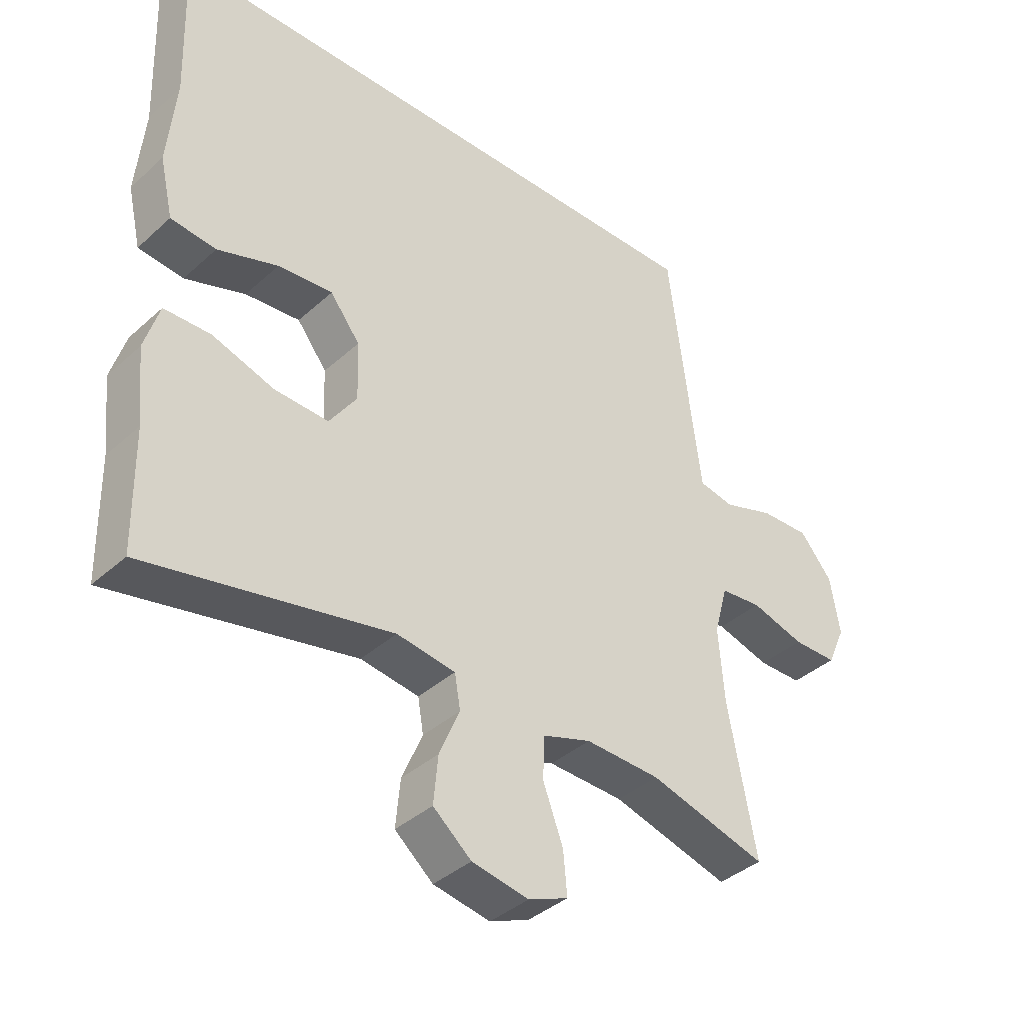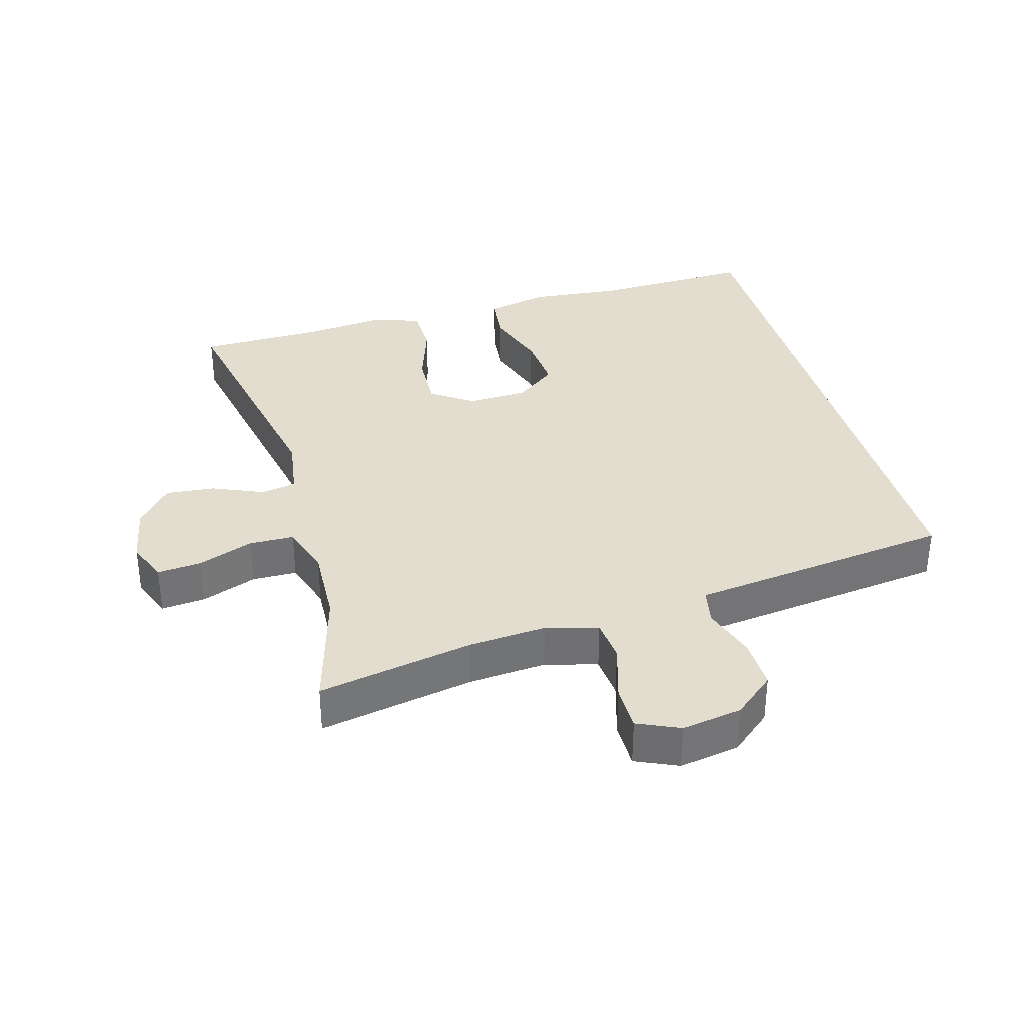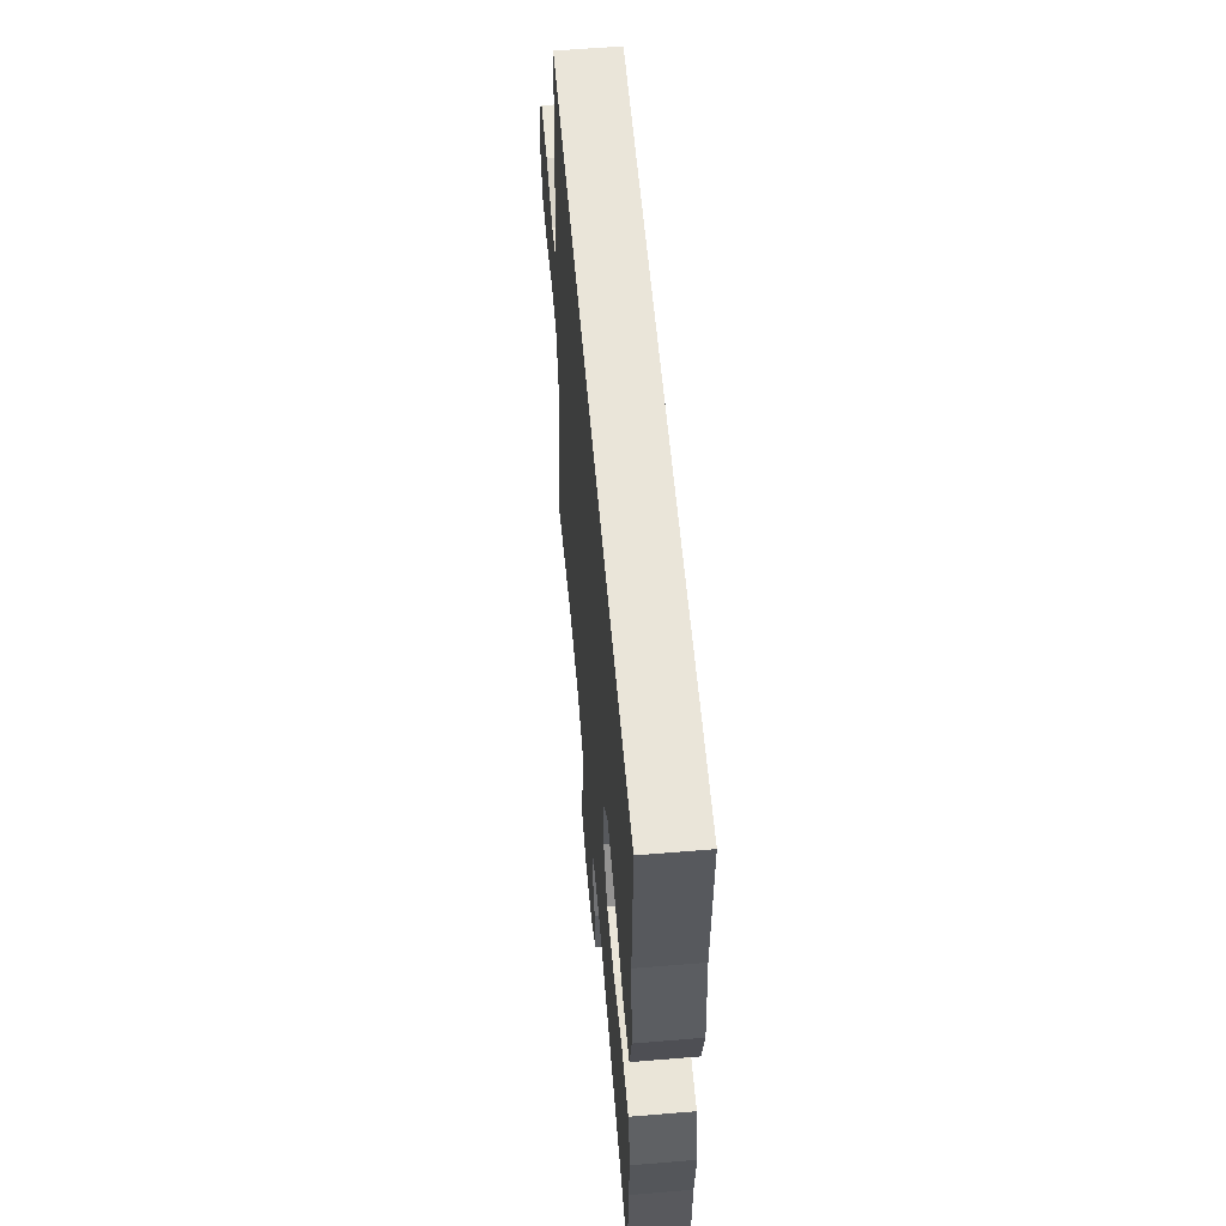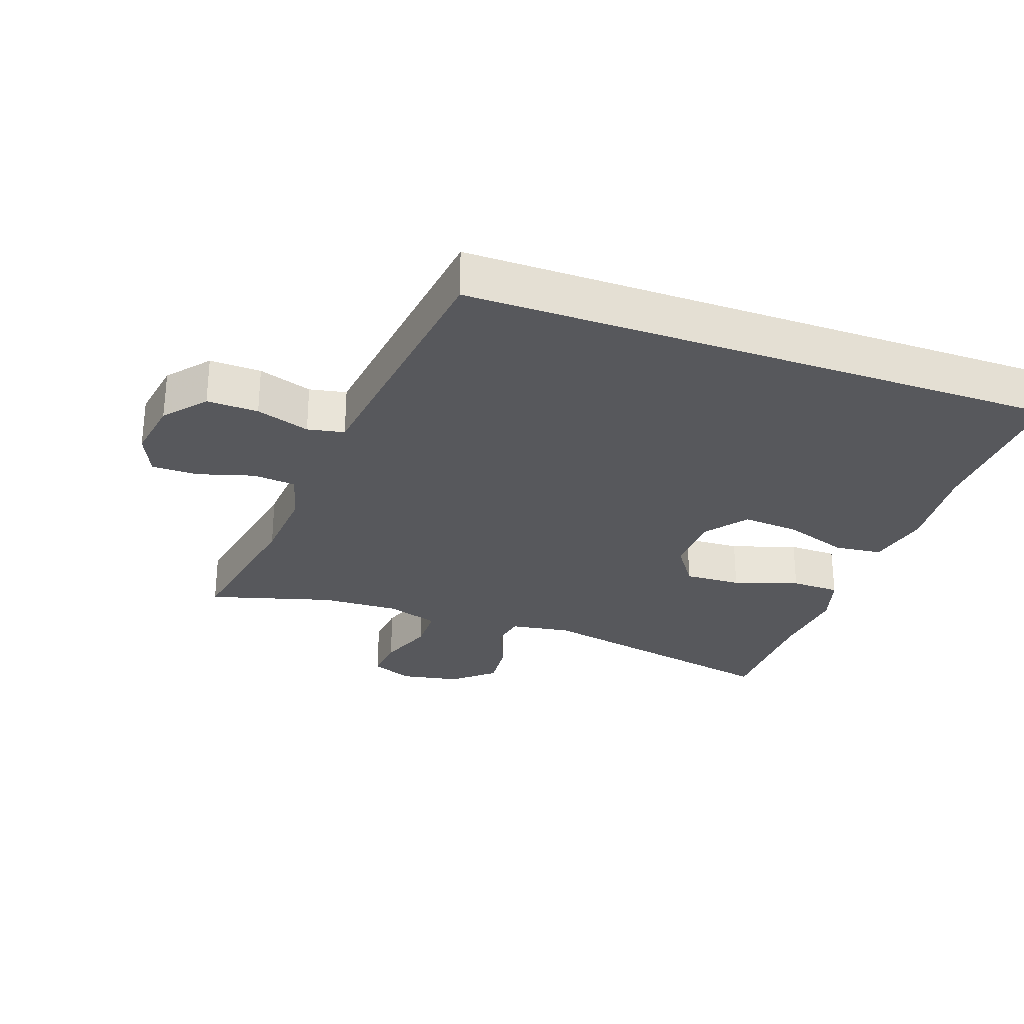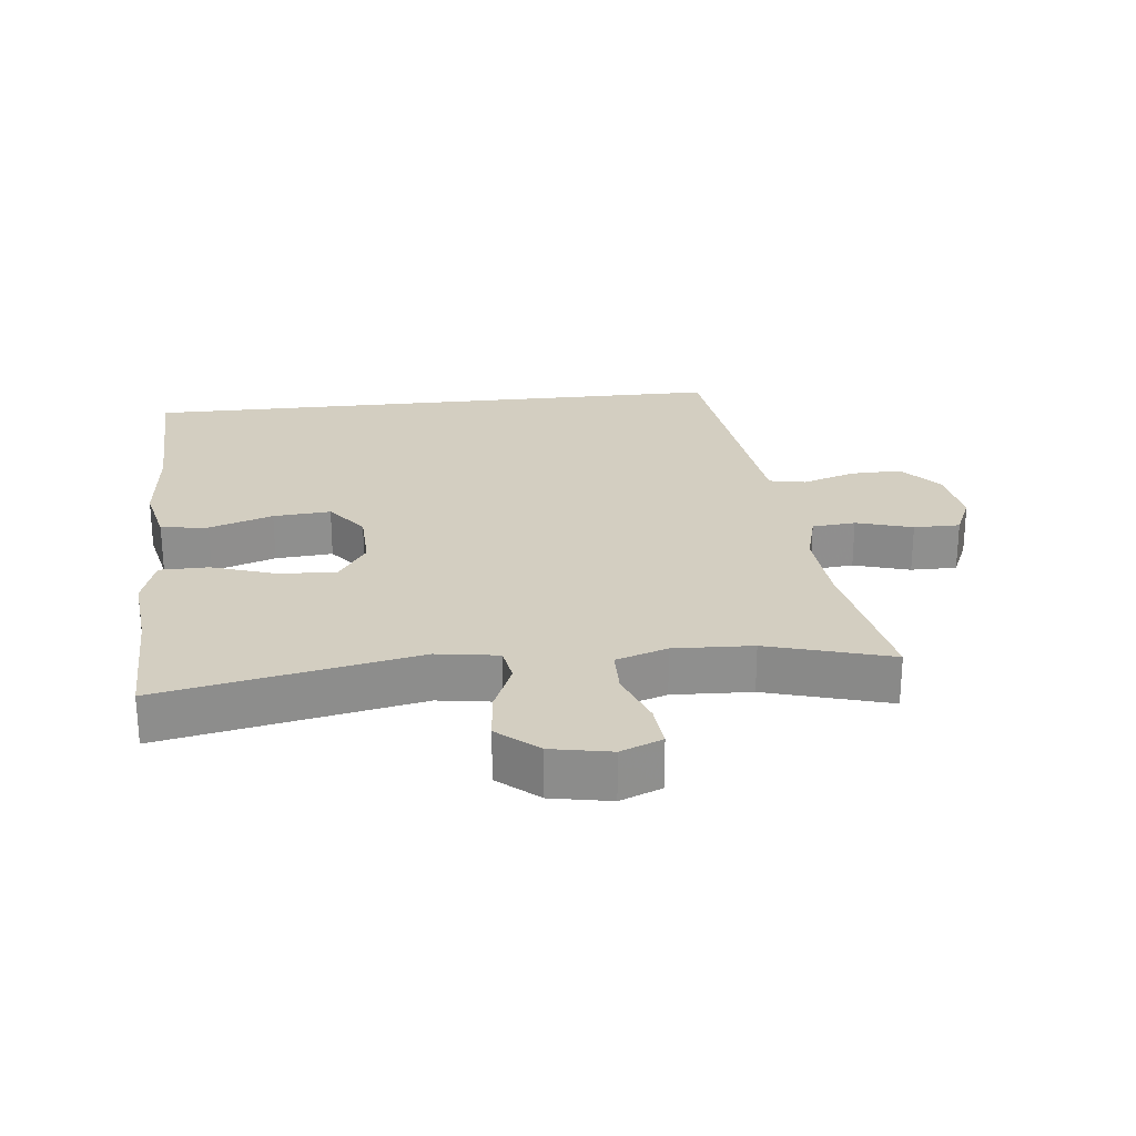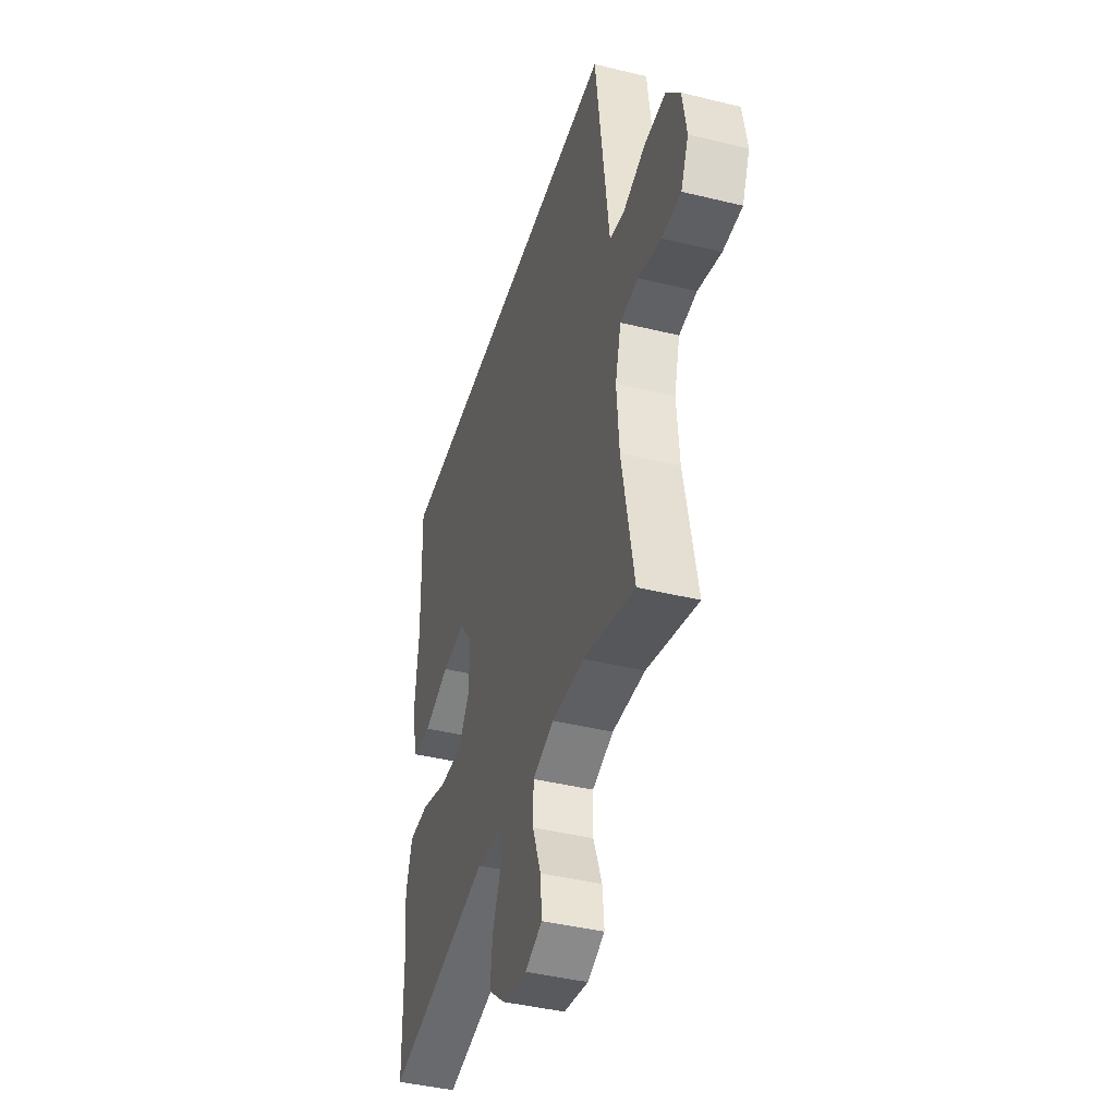
<metadata>
{"format":"obj","ext":"obj","renderer":"f3d","projection":"perspective","resolution":1024,"background":"white","views":[{"elev":-38.3,"azim":138.6,"up":"+Z"},{"elev":35.0,"azim":-105.6,"up":"+Y"},{"elev":58.3,"azim":85.1,"up":"+Z"},{"elev":-28.8,"azim":-19.5,"up":"+Y"},{"elev":25.2,"azim":173.8,"up":"+Y"},{"elev":-42.0,"azim":-106.4,"up":"+Z"}]}
</metadata>
<code>
v 0.512 0.07 0.5
v 0.504 0.07 0.26
v 0.517 0.07 0.121
v 0.496 0.07 0.028
v 0.425 0.07 0.02
v 0.33 0.07 0.052
v 0.244 0.07 0.059
v 0.197 0.07 -0.002
v 0.194 0.07 -0.094
v 0.237 0.07 -0.156
v 0.322 0.07 -0.152
v 0.419 0.07 -0.12
v 0.492 0.07 -0.121
v 0.515 0.07 -0.196
v 0.503 0.07 -0.313
v 0.5 0.07 -0.5
v 0.117 0.07 -0.424
v 0.025 0.07 -0.438
v 0.016 0.07 -0.491
v 0.048 0.07 -0.566
v 0.055 0.07 -0.64
v -0.005 0.07 -0.691
v -0.094 0.07 -0.708
v -0.156 0.07 -0.683
v -0.15 0.07 -0.617
v -0.119 0.07 -0.534
v -0.12 0.07 -0.467
v -0.197 0.07 -0.442
v -0.315 0.07 -0.447
v -0.5 0.07 -0.5
v -0.456 0.07 -0.268
v -0.447 0.07 -0.151
v -0.468 0.07 -0.073
v -0.533 0.07 -0.067
v -0.617 0.07 -0.092
v -0.686 0.07 -0.092
v -0.714 0.07 -0.029
v -0.699 0.07 0.061
v -0.648 0.07 0.122
v -0.571 0.07 0.12
v -0.491 0.07 0.094
v -0.436 0.07 0.105
v -0.425 0.07 0.192
v -0.386 0.07 0.5
v 0.512 0 0.5
v 0.504 0 0.26
v 0.517 0 0.121
v 0.496 0 0.028
v 0.425 0 0.02
v 0.33 0 0.052
v 0.244 0 0.059
v 0.197 0 -0.002
v 0.194 0 -0.094
v 0.237 0 -0.156
v 0.322 0 -0.152
v 0.419 0 -0.12
v 0.492 0 -0.121
v 0.515 0 -0.196
v 0.503 0 -0.313
v 0.5 0 -0.5
v 0.117 0 -0.424
v 0.025 0 -0.438
v 0.016 0 -0.491
v 0.048 0 -0.566
v 0.055 0 -0.64
v -0.005 0 -0.691
v -0.094 0 -0.708
v -0.156 0 -0.683
v -0.15 0 -0.617
v -0.119 0 -0.534
v -0.12 0 -0.467
v -0.197 0 -0.442
v -0.315 0 -0.447
v -0.5 0 -0.5
v -0.456 0 -0.268
v -0.447 0 -0.151
v -0.468 0 -0.073
v -0.533 0 -0.067
v -0.617 0 -0.092
v -0.686 0 -0.092
v -0.714 0 -0.029
v -0.699 0 0.061
v -0.648 0 0.122
v -0.571 0 0.12
v -0.491 0 0.094
v -0.436 0 0.105
v -0.425 0 0.192
v -0.386 0 0.5
f 44 1 2
f 43 44 2
f 42 43 2
f 41 42 2 3
f 39 40 41
f 38 39 41
f 37 38 41
f 36 37 41
f 35 36 41
f 34 35 41
f 33 34 41 3
f 29 30 31
f 28 29 31 32
f 27 28 32 33
f 24 25 26
f 23 24 26
f 22 23 26
f 21 22 26
f 20 21 26
f 19 20 26
f 18 19 26 27
f 15 16 17
f 15 17 18
f 14 15 18
f 13 14 18
f 12 13 18
f 11 12 18
f 10 11 18 27
f 3 4 5 6
f 3 6 7
f 33 3 7
f 9 10 27 33
f 8 9 33
f 7 8 33
f 46 45 88
f 46 88 87
f 46 87 86
f 47 46 86 85
f 85 84 83
f 85 83 82
f 85 82 81
f 85 81 80
f 85 80 79
f 85 79 78
f 47 85 78 77
f 75 74 73
f 76 75 73 72
f 77 76 72 71
f 70 69 68
f 70 68 67
f 70 67 66
f 70 66 65
f 70 65 64
f 70 64 63
f 71 70 63 62
f 61 60 59
f 62 61 59
f 62 59 58
f 62 58 57
f 62 57 56
f 62 56 55
f 71 62 55 54
f 50 49 48 47
f 51 50 47
f 51 47 77
f 77 71 54 53
f 77 53 52
f 77 52 51
f 1 45 46 2
f 2 46 47 3
f 3 47 48 4
f 4 48 49 5
f 5 49 50 6
f 6 50 51 7
f 7 51 52 8
f 8 52 53 9
f 9 53 54 10
f 10 54 55 11
f 11 55 56 12
f 12 56 57 13
f 13 57 58 14
f 14 58 59 15
f 15 59 60 16
f 16 60 61 17
f 17 61 62 18
f 18 62 63 19
f 19 63 64 20
f 20 64 65 21
f 21 65 66 22
f 22 66 67 23
f 23 67 68 24
f 24 68 69 25
f 25 69 70 26
f 26 70 71 27
f 27 71 72 28
f 28 72 73 29
f 29 73 74 30
f 30 74 75 31
f 31 75 76 32
f 32 76 77 33
f 33 77 78 34
f 34 78 79 35
f 35 79 80 36
f 36 80 81 37
f 37 81 82 38
f 38 82 83 39
f 39 83 84 40
f 40 84 85 41
f 41 85 86 42
f 42 86 87 43
f 43 87 88 44
f 44 88 45 1

</code>
